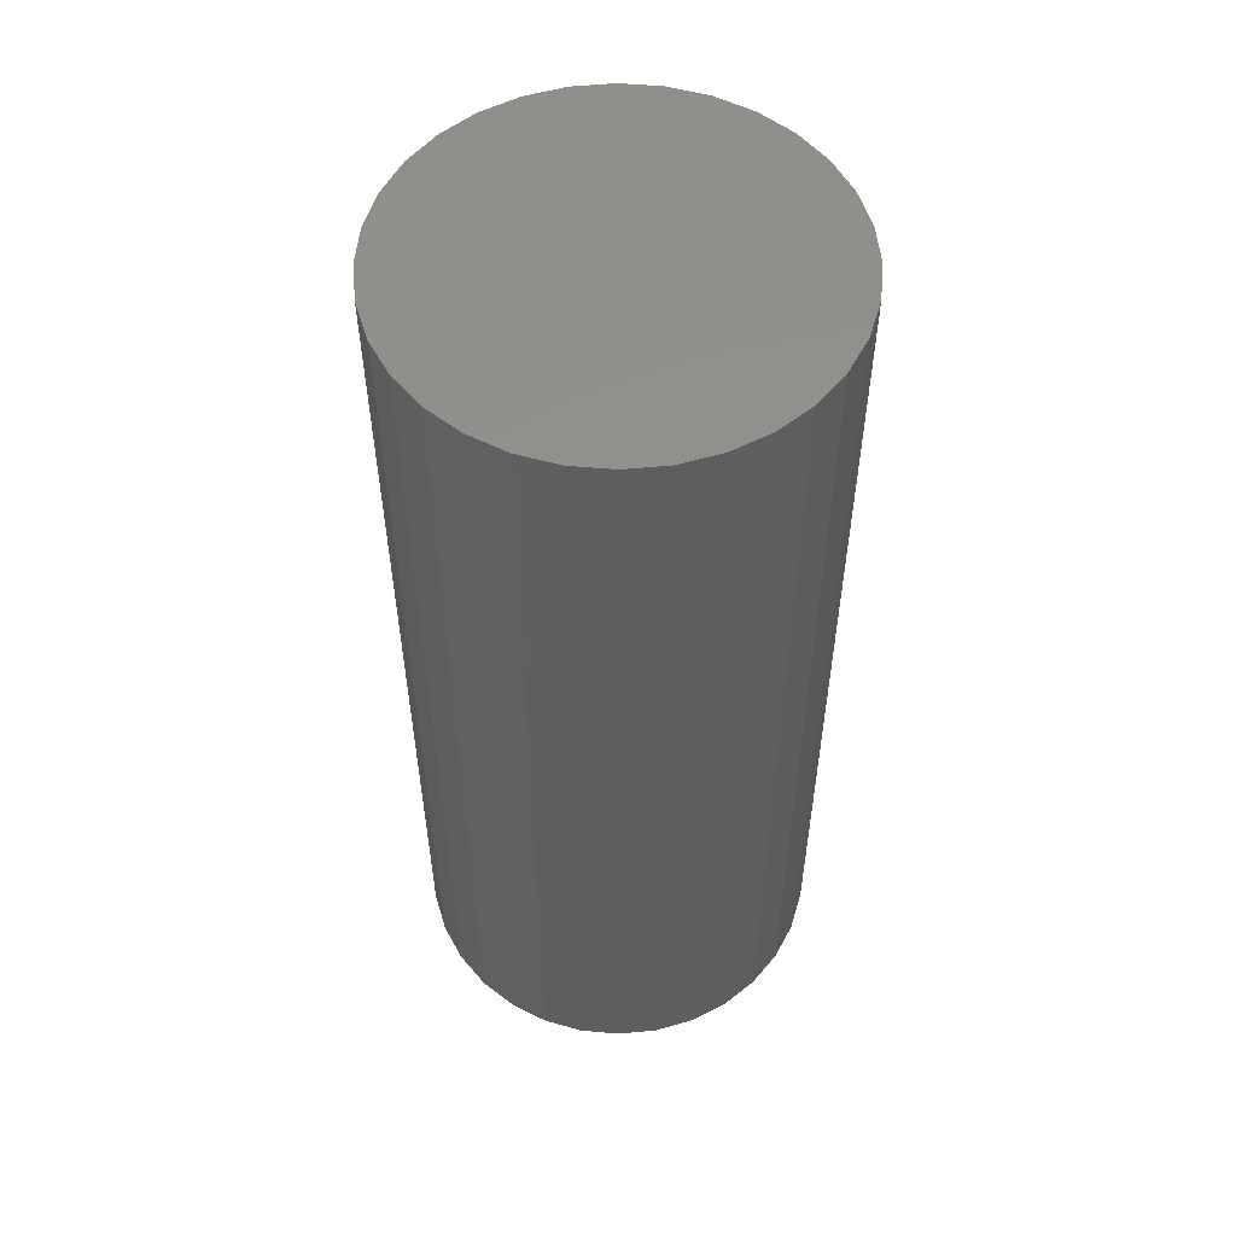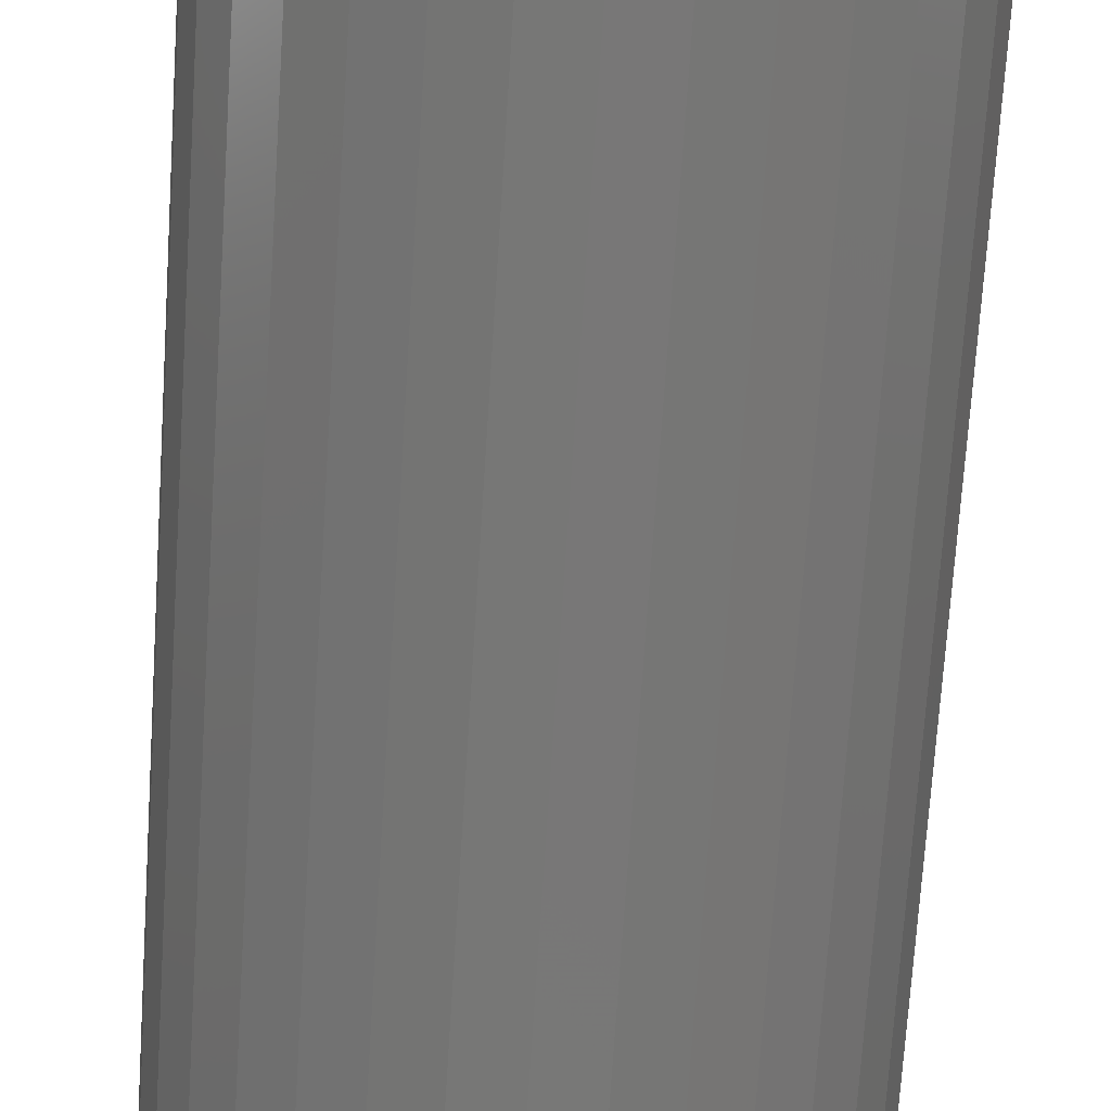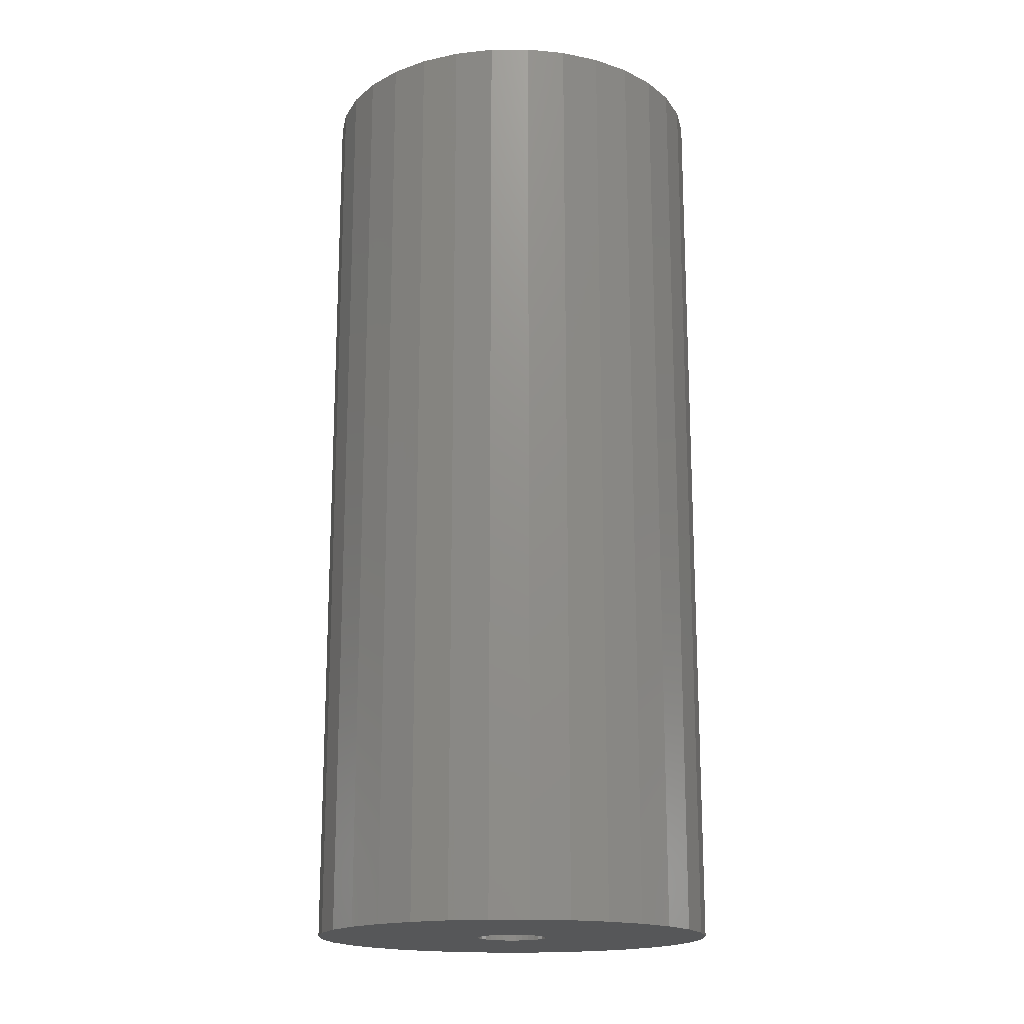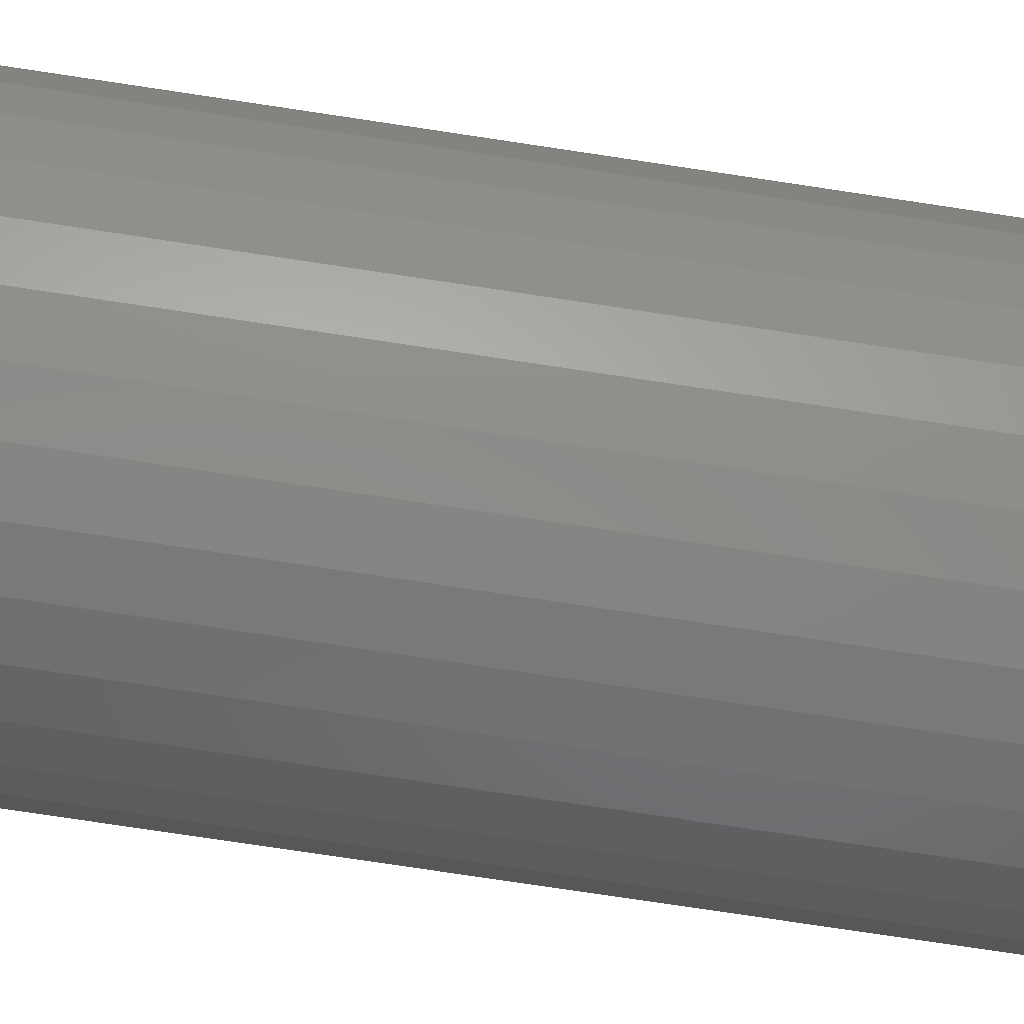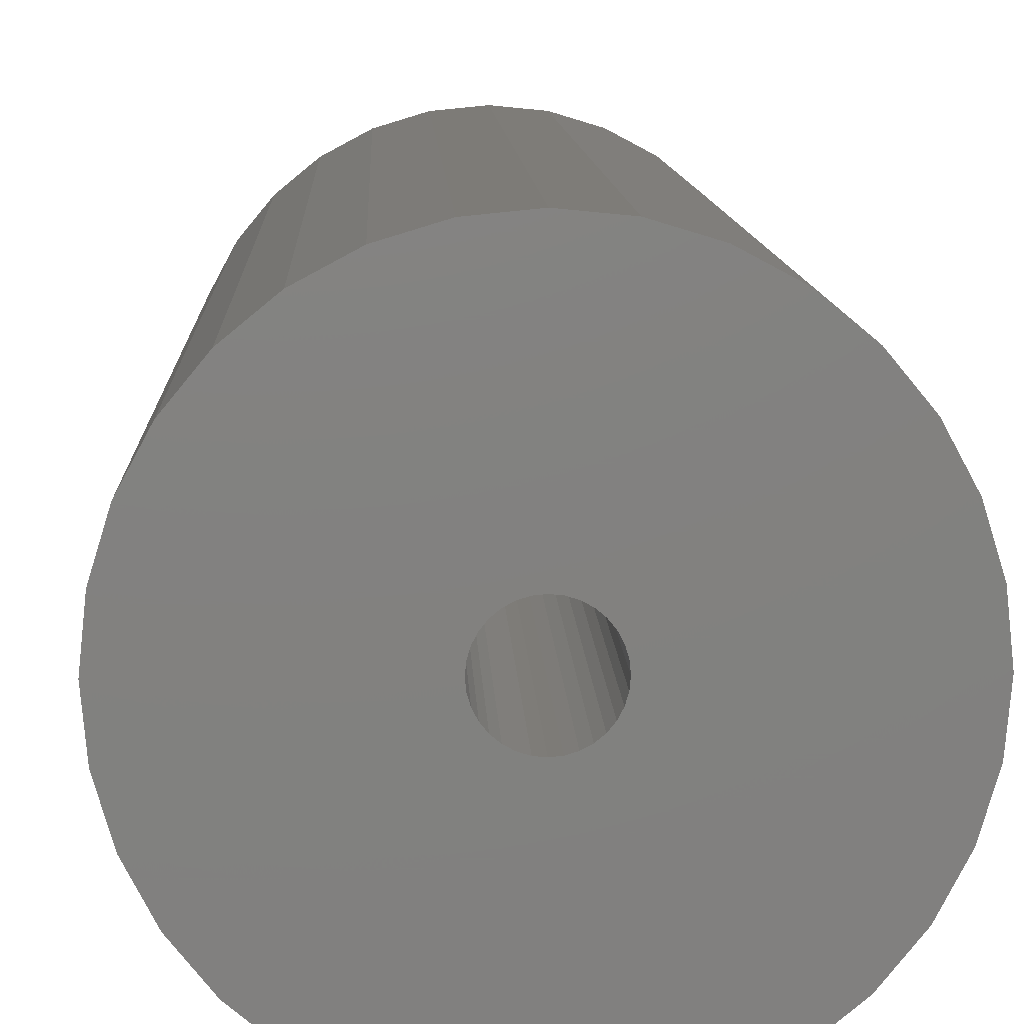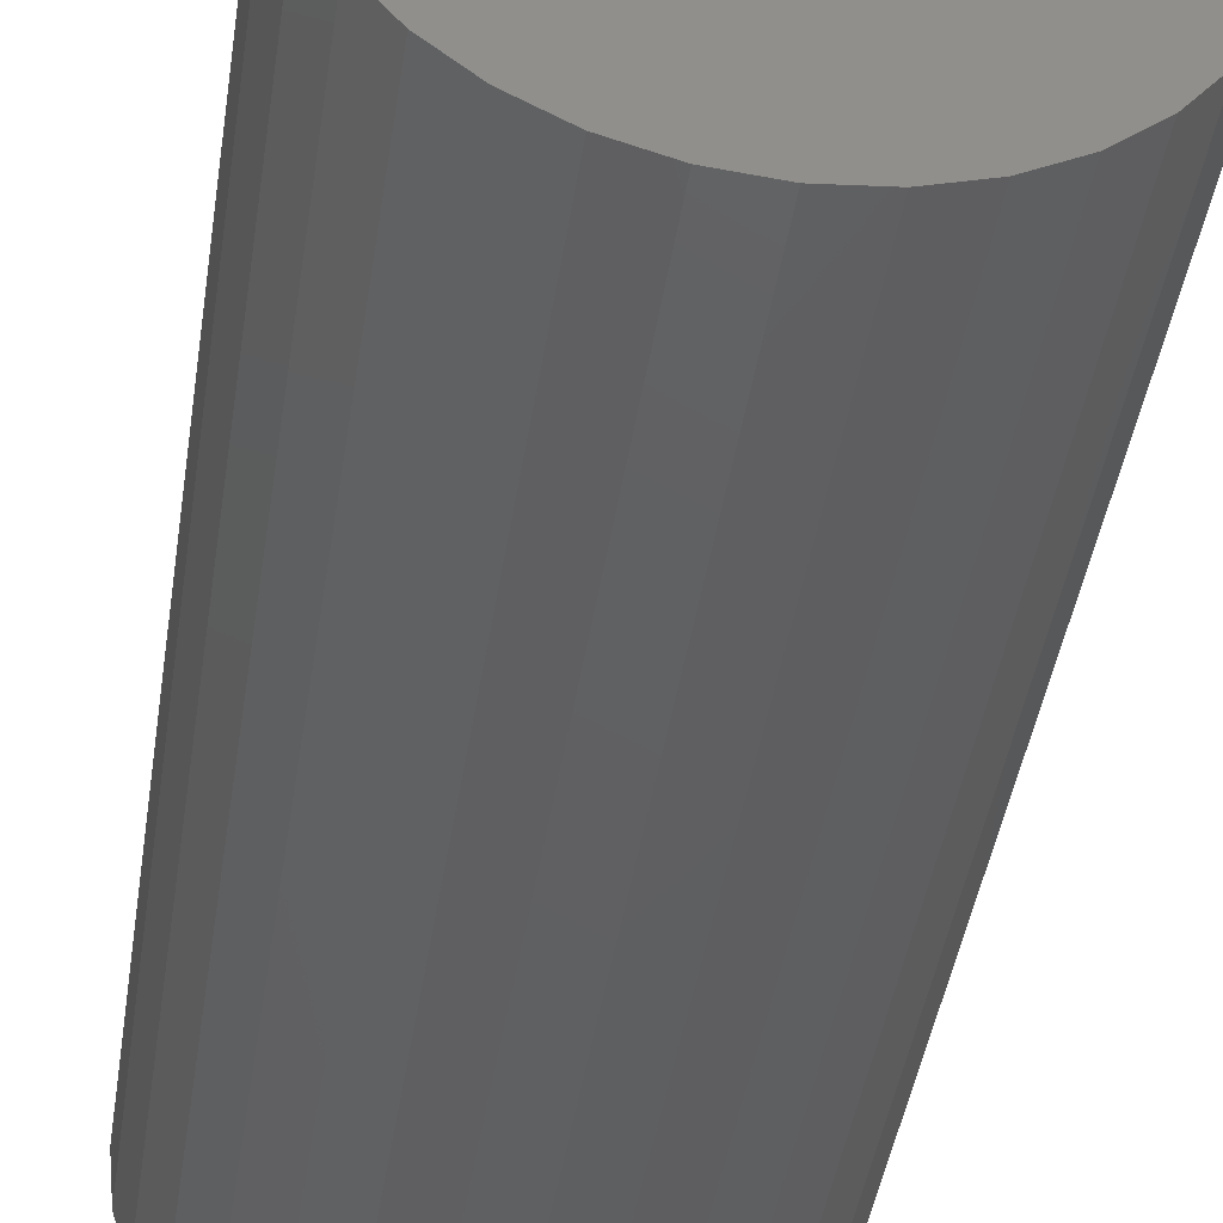
<metadata>
{"format":"stl","ext":"stl","renderer":"f3d","projection":"perspective","resolution":1024,"background":"white","views":[{"elev":54.7,"azim":123.5,"up":"+Y"},{"elev":-70.3,"azim":-3.7,"up":"+Z"},{"elev":-17.5,"azim":-162.4,"up":"+Y"},{"elev":-78.1,"azim":81.5,"up":"+Z"},{"elev":8.7,"azim":-1.9,"up":"+Z"},{"elev":-41.2,"azim":171.7,"up":"+Z"}]}
</metadata>
<code>
# stl→obj: 128 verts, 252 faces
v -0.3886 -0.75 0.09375
v -0.06826 -0.75 0.09375
v -0.06693 -0.75 0.1073
v -0.06299 -0.75 0.1202
v -0.05659 -0.75 0.1322
v 0.0009868 -0.75 0.163
v 0.0145 -0.75 0.1617
v 0.3831 -0.75 0.1697
v 0.3609 -0.75 0.2428
v 0.3249 -0.75 0.3102
v 0.2764 -0.75 0.3692
v 0.2174 -0.75 0.4177
v 0.1501 -0.75 0.4537
v 0.07699 -0.75 0.4758
v 0.0009868 -0.75 0.4833
v -0.07501 -0.75 0.4758
v -0.1481 -0.75 0.4537
v -0.2154 -0.75 0.4177
v -0.2745 -0.75 0.3692
v -0.3229 -0.75 0.3102
v -0.3589 -0.75 0.2428
v -0.3811 -0.75 0.1697
v -0.04798 -0.75 0.1427
v -0.03748 -0.75 0.1513
v -0.02551 -0.75 0.1577
v -0.01252 -0.75 0.1617
v -0.3811 -0.75 0.01775
v -0.3589 -0.75 -0.05533
v 0.0009868 -0.75 0.02451
v -0.01252 -0.75 0.02584
v -0.02551 -0.75 0.02978
v -0.03748 -0.75 0.03618
v -0.04798 -0.75 0.04479
v -0.05659 -0.75 0.05528
v -0.06299 -0.75 0.06725
v -0.06693 -0.75 0.08024
v -0.3229 -0.75 -0.1227
v -0.2745 -0.75 -0.1817
v -0.2154 -0.75 -0.2302
v -0.1481 -0.75 -0.2662
v -0.07501 -0.75 -0.2883
v 0.0009868 -0.75 -0.2958
v 0.07699 -0.75 -0.2883
v 0.1501 -0.75 -0.2662
v 0.2174 -0.75 -0.2302
v 0.2764 -0.75 -0.1817
v 0.3249 -0.75 -0.1227
v 0.3609 -0.75 -0.05533
v 0.3831 -0.75 0.01775
v 0.3905 -0.75 0.09375
v 0.05856 -0.75 0.1322
v 0.06496 -0.75 0.1202
v 0.0689 -0.75 0.1073
v 0.07023 -0.75 0.09375
v 0.0689 -0.75 0.08024
v 0.02749 -0.75 0.1577
v 0.03946 -0.75 0.1513
v 0.04995 -0.75 0.1427
v 0.06496 -0.75 0.06725
v 0.05856 -0.75 0.05528
v 0.04995 -0.75 0.04479
v 0.03946 -0.75 0.03618
v 0.02749 -0.75 0.02978
v 0.0145 -0.75 0.02584
v 0.0009868 0.7344 0.02451
v 0.0145 0.7344 0.02584
v 0.02749 0.7344 0.02978
v 0.03946 0.7344 0.03618
v 0.04995 0.7344 0.04479
v 0.05856 0.7344 0.05528
v 0.06496 0.7344 0.06725
v 0.0689 0.7344 0.08024
v 0.07023 0.7344 0.09375
v -0.01252 0.7344 0.02584
v -0.02551 0.7344 0.02978
v -0.03748 0.7344 0.03618
v -0.04798 0.7344 0.04479
v -0.05659 0.7344 0.05528
v -0.06299 0.7344 0.06725
v -0.06693 0.7344 0.08024
v -0.06826 0.7344 0.09375
v 0.0009868 0.7344 0.163
v -0.01252 0.7344 0.1617
v -0.02551 0.7344 0.1577
v -0.03748 0.7344 0.1513
v -0.04798 0.7344 0.1427
v -0.05659 0.7344 0.1322
v -0.06299 0.7344 0.1202
v -0.06693 0.7344 0.1073
v 0.0145 0.7344 0.1617
v 0.02749 0.7344 0.1577
v 0.03946 0.7344 0.1513
v 0.04995 0.7344 0.1427
v 0.05856 0.7344 0.1322
v 0.06496 0.7344 0.1202
v 0.0689 0.7344 0.1073
v 0.3905 1.055 0.09375
v 0.3831 1.055 0.01775
v 0.3609 1.055 -0.05533
v 0.3249 1.055 -0.1227
v 0.2764 1.055 -0.1817
v 0.2174 1.055 -0.2302
v 0.1501 1.055 -0.2662
v 0.07699 1.055 -0.2883
v 0.0009868 1.055 -0.2958
v -0.07501 1.055 -0.2883
v -0.1481 1.055 -0.2662
v -0.2154 1.055 -0.2302
v -0.2745 1.055 -0.1817
v -0.3229 1.055 -0.1227
v -0.3589 1.055 -0.05533
v -0.3811 1.055 0.01775
v -0.3886 1.055 0.09375
v -0.3811 1.055 0.1697
v -0.3589 1.055 0.2428
v -0.3229 1.055 0.3102
v -0.2745 1.055 0.3692
v -0.2154 1.055 0.4177
v -0.1481 1.055 0.4537
v -0.07501 1.055 0.4758
v 0.0009868 1.055 0.4833
v 0.07699 1.055 0.4758
v 0.1501 1.055 0.4537
v 0.2174 1.055 0.4177
v 0.2764 1.055 0.3692
v 0.3249 1.055 0.3102
v 0.3609 1.055 0.2428
v 0.3831 1.055 0.1697
f 1 2 3
f 1 3 4
f 1 4 5
f 6 7 8
f 6 8 9
f 6 9 10
f 6 10 11
f 6 11 12
f 6 12 13
f 6 13 14
f 6 14 15
f 6 15 16
f 6 16 17
f 6 17 18
f 6 18 19
f 6 19 20
f 6 20 21
f 6 21 22
f 22 1 5
f 22 5 23
f 22 23 24
f 22 24 25
f 22 25 26
f 22 26 6
f 27 28 29
f 27 29 30
f 27 30 31
f 27 31 32
f 27 32 33
f 27 33 34
f 27 34 35
f 27 35 36
f 27 36 2
f 27 2 1
f 29 28 37
f 29 37 38
f 29 38 39
f 29 39 40
f 29 40 41
f 29 41 42
f 29 42 43
f 29 43 44
f 29 44 45
f 29 45 46
f 29 46 47
f 29 47 48
f 29 48 49
f 50 51 52
f 50 52 53
f 50 53 54
f 50 54 55
f 50 55 49
f 8 7 56
f 8 56 57
f 8 57 58
f 8 58 51
f 8 51 50
f 49 55 59
f 49 59 60
f 49 60 61
f 49 61 62
f 49 62 63
f 49 63 64
f 49 64 29
f 65 64 66
f 66 64 63
f 66 63 67
f 67 63 62
f 67 62 68
f 68 62 61
f 68 61 69
f 69 61 60
f 69 60 70
f 70 60 59
f 70 59 71
f 71 59 55
f 71 55 72
f 72 55 54
f 72 54 73
f 64 65 29
f 29 65 74
f 29 74 30
f 30 74 75
f 30 75 31
f 31 75 76
f 31 76 32
f 32 76 77
f 32 77 33
f 33 77 78
f 33 78 34
f 34 78 79
f 34 79 35
f 35 79 80
f 35 80 36
f 36 80 81
f 36 81 2
f 82 26 83
f 83 26 25
f 83 25 84
f 84 25 24
f 84 24 85
f 85 24 23
f 85 23 86
f 86 23 5
f 86 5 87
f 87 5 4
f 87 4 88
f 88 4 3
f 88 3 89
f 89 3 2
f 89 2 81
f 26 82 6
f 6 82 90
f 6 90 7
f 7 90 91
f 7 91 56
f 56 91 92
f 56 92 57
f 57 92 93
f 57 93 58
f 58 93 94
f 58 94 51
f 51 94 95
f 51 95 52
f 52 95 96
f 52 96 53
f 53 96 73
f 53 73 54
f 97 50 98
f 98 50 49
f 98 49 99
f 99 49 48
f 99 48 100
f 100 48 47
f 100 47 101
f 101 47 46
f 101 46 102
f 102 46 45
f 102 45 103
f 103 45 44
f 103 44 104
f 104 44 43
f 104 43 105
f 105 43 42
f 105 42 106
f 106 42 41
f 106 41 107
f 107 41 40
f 107 40 108
f 108 40 39
f 108 39 109
f 109 39 38
f 109 38 110
f 110 38 37
f 110 37 111
f 111 37 28
f 111 28 112
f 112 28 27
f 112 27 113
f 113 27 1
f 113 1 114
f 114 1 22
f 114 22 115
f 115 22 21
f 115 21 116
f 116 21 20
f 116 20 117
f 117 20 19
f 117 19 118
f 118 19 18
f 118 18 119
f 119 18 17
f 119 17 120
f 120 17 16
f 120 16 121
f 121 16 15
f 121 15 122
f 122 15 14
f 122 14 123
f 123 14 13
f 123 13 124
f 124 13 12
f 124 12 125
f 125 12 11
f 125 11 126
f 126 11 10
f 126 10 127
f 127 10 9
f 127 9 128
f 128 9 8
f 128 8 97
f 97 8 50
f 121 122 120
f 105 106 104
f 104 106 107
f 104 107 103
f 103 107 108
f 103 108 102
f 102 108 109
f 102 109 101
f 101 109 110
f 101 110 100
f 100 110 111
f 100 111 99
f 99 111 112
f 99 112 98
f 98 112 113
f 98 113 97
f 97 113 114
f 97 114 128
f 128 114 115
f 128 115 127
f 127 115 116
f 127 116 126
f 126 116 117
f 126 117 125
f 125 117 118
f 125 118 124
f 124 118 119
f 124 119 123
f 123 119 120
f 123 120 122
f 83 90 82
f 90 83 84
f 90 84 91
f 91 84 85
f 91 85 92
f 92 85 86
f 92 86 93
f 93 86 87
f 93 87 94
f 70 77 69
f 69 77 76
f 69 76 68
f 68 76 75
f 68 75 67
f 67 75 74
f 67 74 66
f 66 74 65
f 94 87 95
f 95 87 88
f 95 88 96
f 96 88 89
f 96 89 73
f 73 89 81
f 73 81 72
f 72 81 80
f 72 80 71
f 71 80 79
f 71 79 70
f 70 79 78
f 70 78 77

</code>
